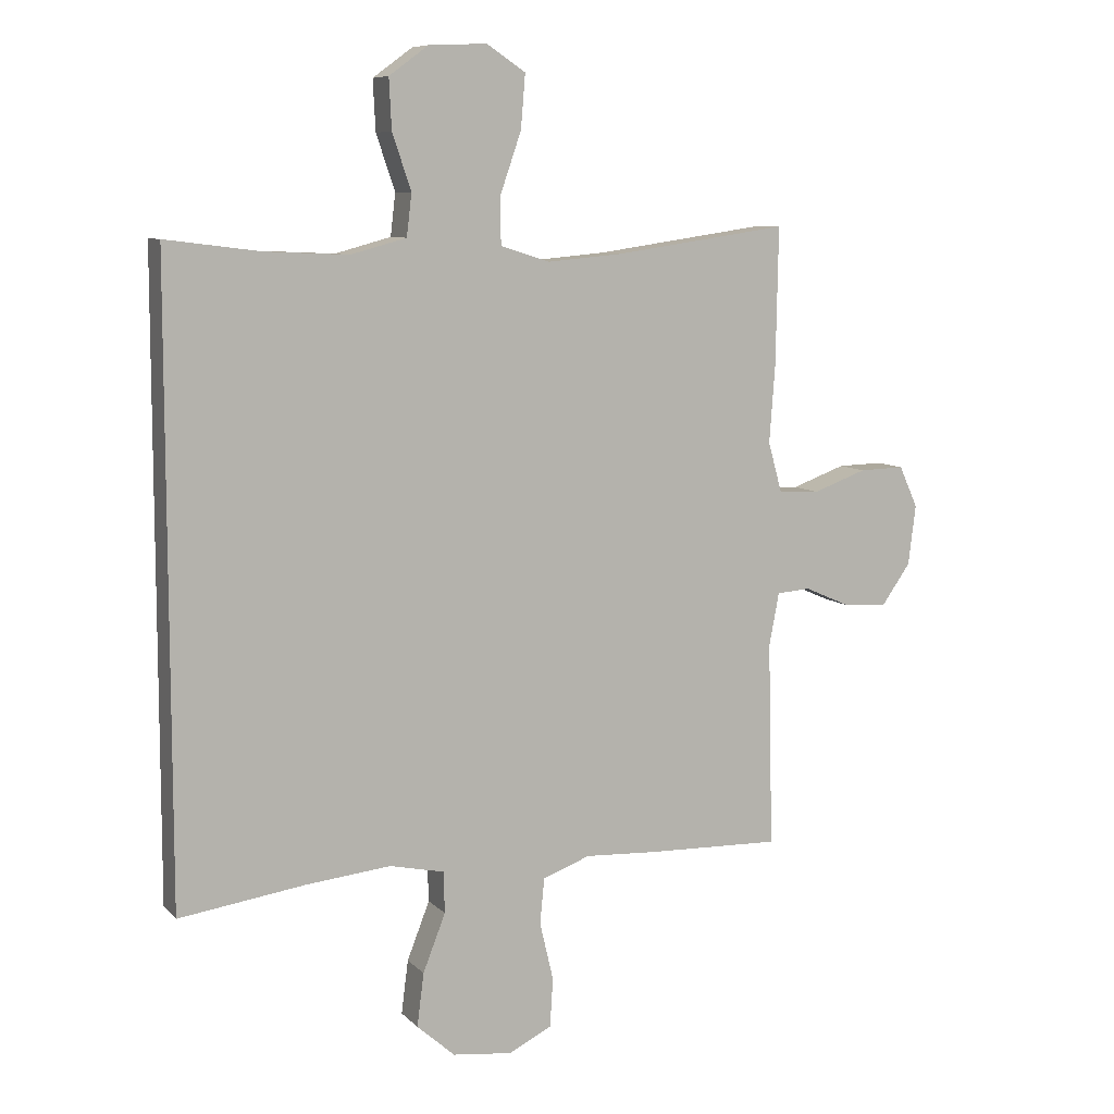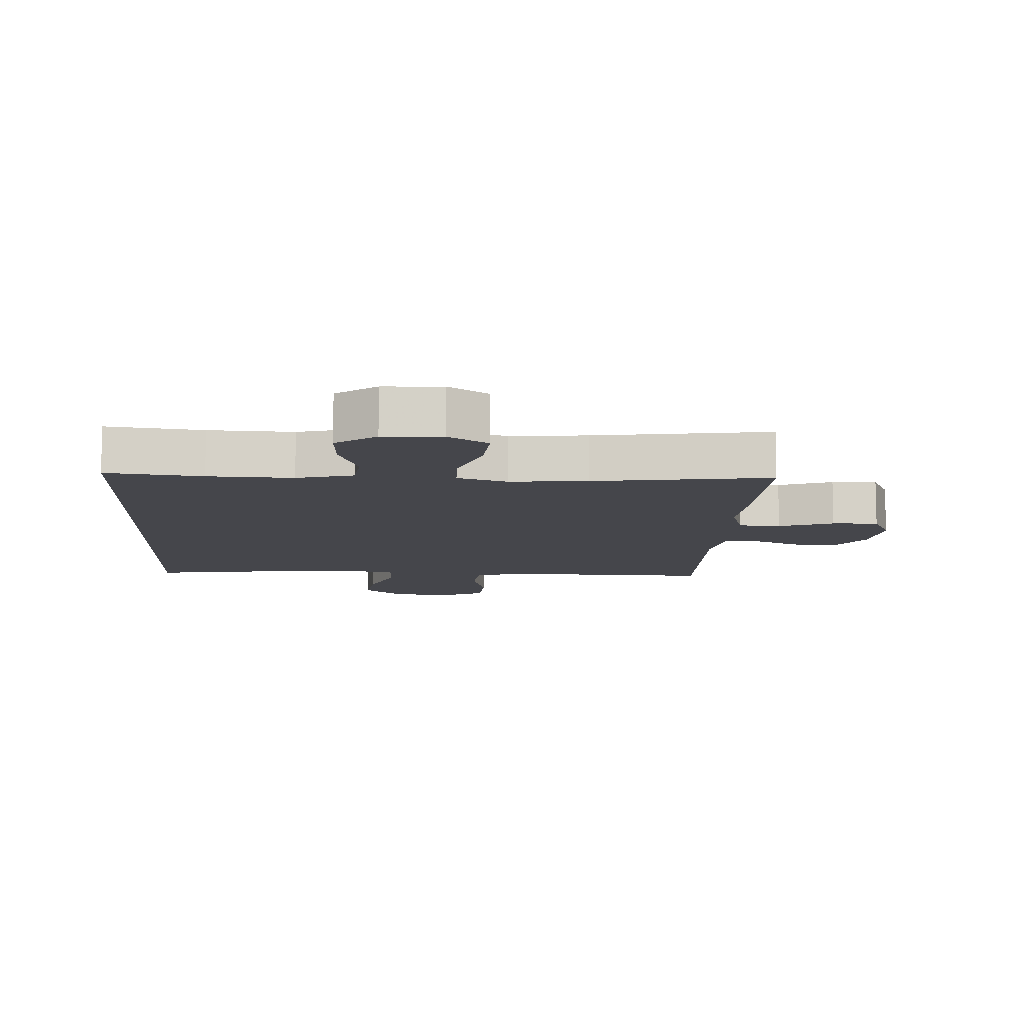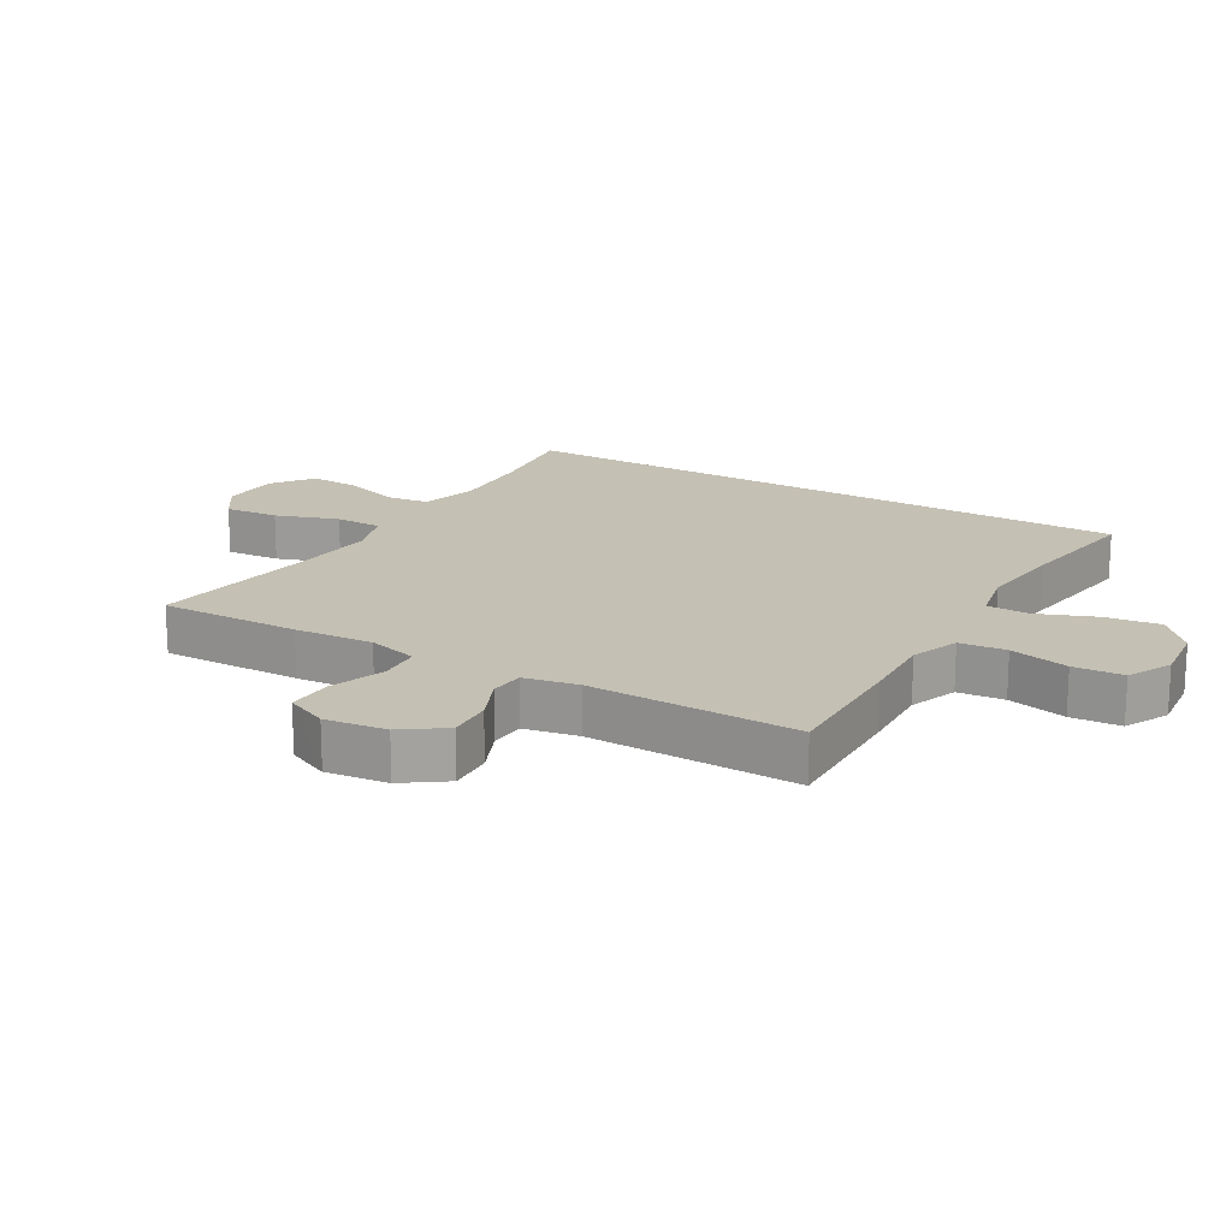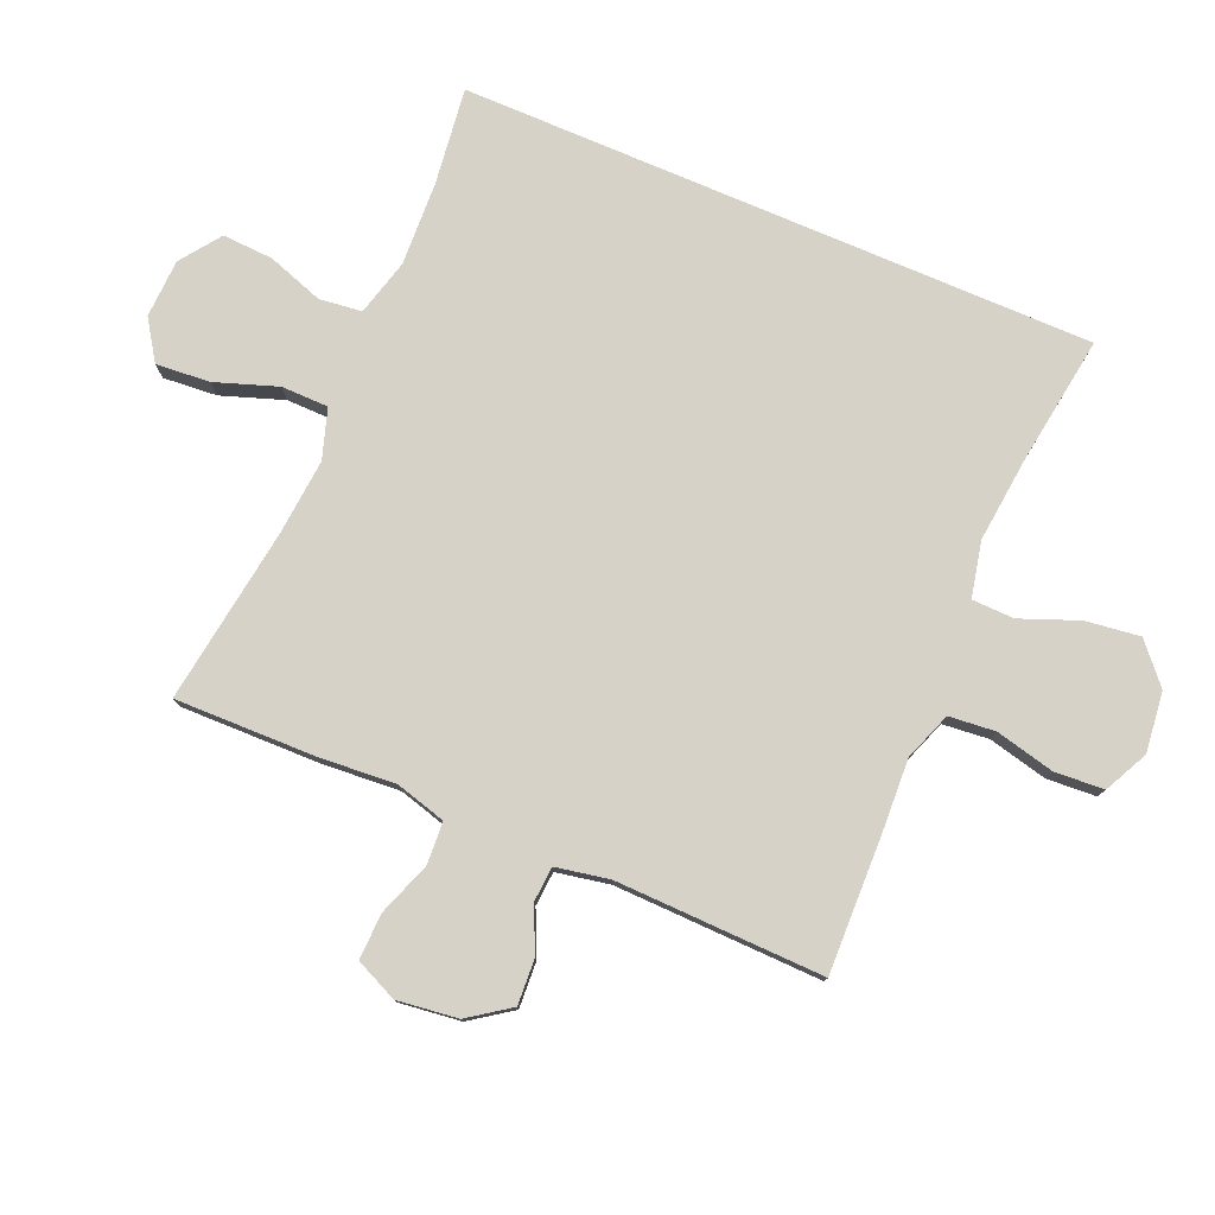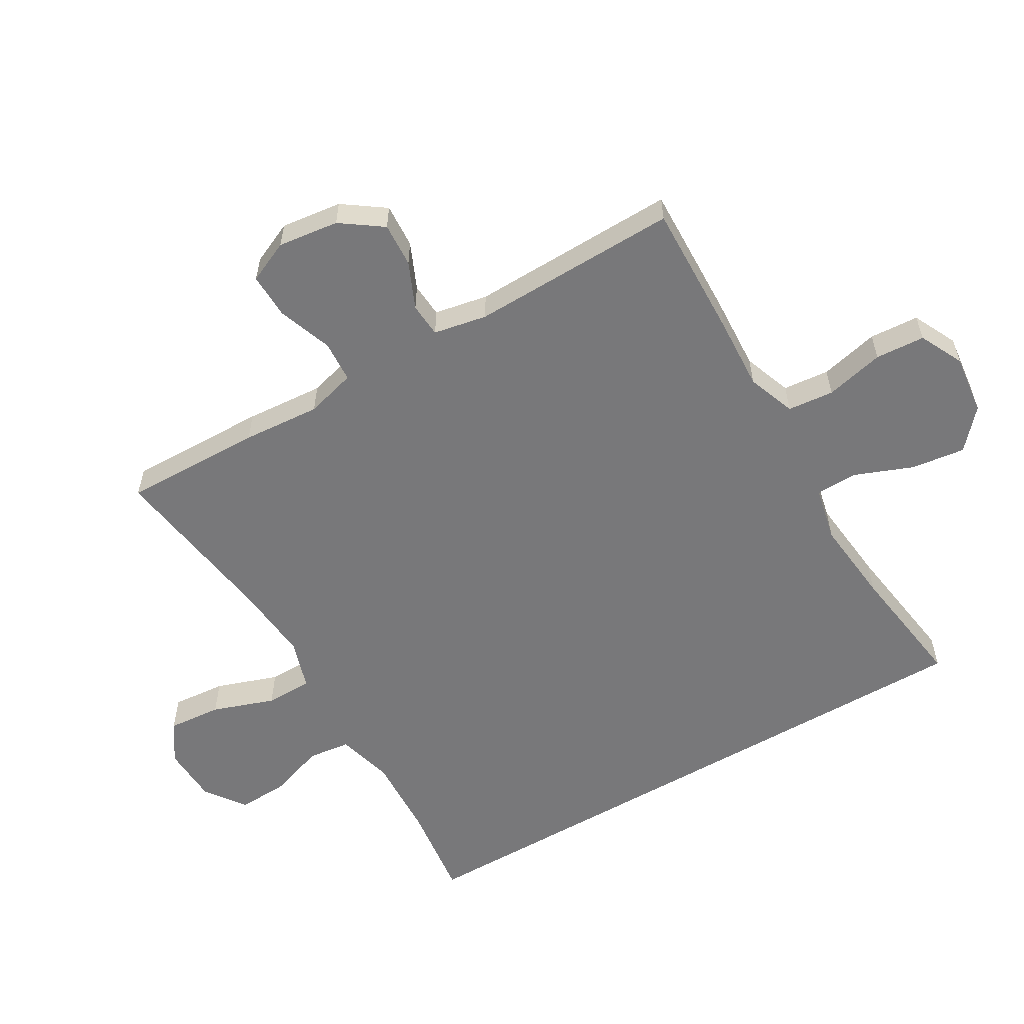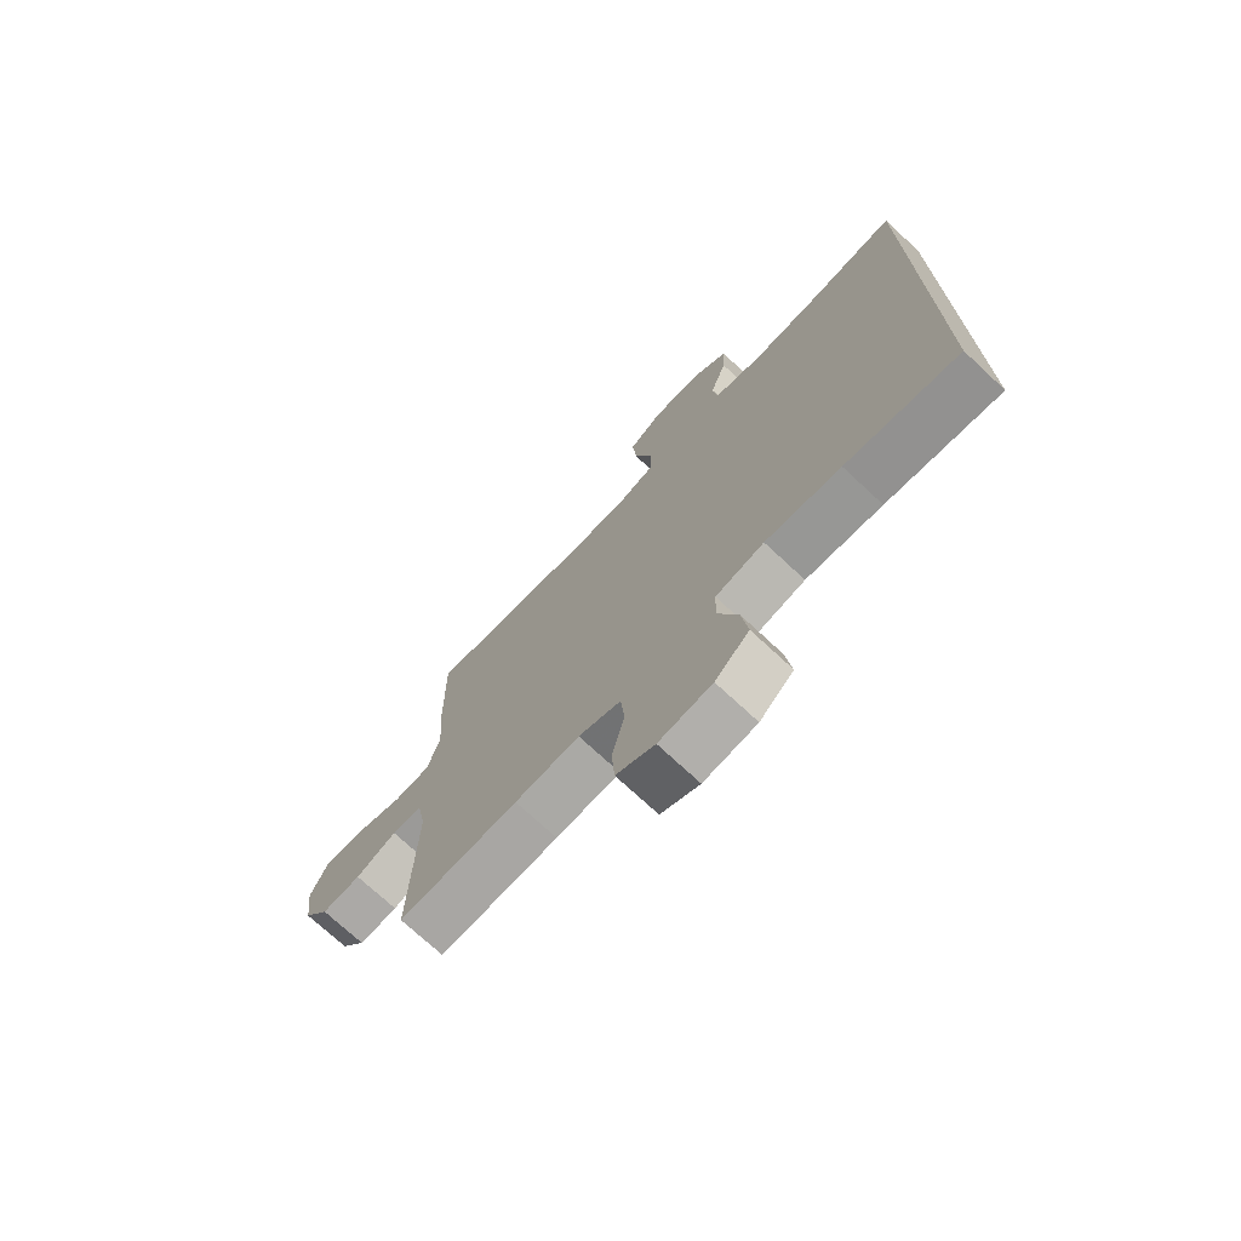
<metadata>
{"format":"obj","ext":"obj","renderer":"f3d","projection":"perspective","resolution":1024,"background":"white","views":[{"elev":8.4,"azim":-23.8,"up":"+Z"},{"elev":-10.0,"azim":-2.9,"up":"+Y"},{"elev":18.0,"azim":120.4,"up":"+Y"},{"elev":78.3,"azim":113.1,"up":"+Y"},{"elev":-57.5,"azim":120.3,"up":"+Y"},{"elev":-73.0,"azim":-133.0,"up":"+Z"}]}
</metadata>
<code>
v -0.5 0.07 -0.51
v -0.5 0.07 0.488
v -0.349 0.07 0.469
v -0.216 0.07 0.463
v -0.127 0.07 0.487
v -0.119 0.07 0.554
v -0.149 0.07 0.642
v -0.153 0.07 0.722
v -0.09 0.07 0.768
v 0.002 0.07 0.772
v 0.064 0.07 0.731
v 0.057 0.07 0.646
v 0.023 0.07 0.548
v 0.024 0.07 0.474
v 0.102 0.07 0.449
v 0.224 0.07 0.46
v 0.5 0.07 0.5
v 0.496 0.07 0.28
v 0.487 0.07 0.157
v 0.509 0.07 0.078
v 0.575 0.07 0.074
v 0.661 0.07 0.105
v 0.733 0.07 0.107
v 0.763 0.07 0.041
v 0.751 0.07 -0.055
v 0.705 0.07 -0.12
v 0.635 0.07 -0.116
v 0.562 0.07 -0.084
v 0.508 0.07 -0.088
v 0.492 0.07 -0.172
v 0.5 0.07 -0.5
v 0.286 0.07 -0.494
v 0.17 0.07 -0.488
v 0.094 0.07 -0.516
v 0.087 0.07 -0.589
v 0.109 0.07 -0.682
v 0.104 0.07 -0.76
v 0.035 0.07 -0.794
v -0.06 0.07 -0.783
v -0.121 0.07 -0.729
v -0.11 0.07 -0.644
v -0.074 0.07 -0.552
v -0.076 0.07 -0.486
v -0.163 0.07 -0.467
v -0.298 0.07 -0.481
v -0.5 0 -0.51
v -0.5 0 0.488
v -0.349 0 0.469
v -0.216 0 0.463
v -0.127 0 0.487
v -0.119 0 0.554
v -0.149 0 0.642
v -0.153 0 0.722
v -0.09 0 0.768
v 0.002 0 0.772
v 0.064 0 0.731
v 0.057 0 0.646
v 0.023 0 0.548
v 0.024 0 0.474
v 0.102 0 0.449
v 0.224 0 0.46
v 0.5 0 0.5
v 0.496 0 0.28
v 0.487 0 0.157
v 0.509 0 0.078
v 0.575 0 0.074
v 0.661 0 0.105
v 0.733 0 0.107
v 0.763 0 0.041
v 0.751 0 -0.055
v 0.705 0 -0.12
v 0.635 0 -0.116
v 0.562 0 -0.084
v 0.508 0 -0.088
v 0.492 0 -0.172
v 0.5 0 -0.5
v 0.286 0 -0.494
v 0.17 0 -0.488
v 0.094 0 -0.516
v 0.087 0 -0.589
v 0.109 0 -0.682
v 0.104 0 -0.76
v 0.035 0 -0.794
v -0.06 0 -0.783
v -0.121 0 -0.729
v -0.11 0 -0.644
v -0.074 0 -0.552
v -0.076 0 -0.486
v -0.163 0 -0.467
v -0.298 0 -0.481
f 40 41 42
f 39 40 42
f 38 39 42
f 37 38 42
f 36 37 42
f 35 36 42
f 34 35 42 43
f 33 34 43 44
f 32 33 44
f 31 32 44
f 30 31 44
f 26 27 28
f 25 26 28
f 24 25 28
f 23 24 28
f 22 23 28
f 21 22 28
f 20 21 28 29
f 30 44 45
f 29 30 45
f 20 29 45
f 19 20 45
f 11 12 13
f 10 11 13
f 9 10 13
f 8 9 13
f 7 8 13
f 6 7 13
f 5 6 13 14
f 4 5 14 15
f 1 2 3
f 45 1 3
f 19 45 3
f 18 19 3
f 16 17 18
f 15 16 18
f 4 15 18
f 3 4 18
f 87 86 85
f 87 85 84
f 87 84 83
f 87 83 82
f 87 82 81
f 87 81 80
f 88 87 80 79
f 89 88 79 78
f 89 78 77
f 89 77 76
f 89 76 75
f 73 72 71
f 73 71 70
f 73 70 69
f 73 69 68
f 73 68 67
f 73 67 66
f 74 73 66 65
f 90 89 75
f 90 75 74
f 90 74 65
f 90 65 64
f 58 57 56
f 58 56 55
f 58 55 54
f 58 54 53
f 58 53 52
f 58 52 51
f 59 58 51 50
f 60 59 50 49
f 48 47 46
f 48 46 90
f 48 90 64
f 48 64 63
f 63 62 61
f 63 61 60
f 63 60 49
f 63 49 48
f 1 46 47 2
f 2 47 48 3
f 3 48 49 4
f 4 49 50 5
f 5 50 51 6
f 6 51 52 7
f 7 52 53 8
f 8 53 54 9
f 9 54 55 10
f 10 55 56 11
f 11 56 57 12
f 12 57 58 13
f 13 58 59 14
f 14 59 60 15
f 15 60 61 16
f 16 61 62 17
f 17 62 63 18
f 18 63 64 19
f 19 64 65 20
f 20 65 66 21
f 21 66 67 22
f 22 67 68 23
f 23 68 69 24
f 24 69 70 25
f 25 70 71 26
f 26 71 72 27
f 27 72 73 28
f 28 73 74 29
f 29 74 75 30
f 30 75 76 31
f 31 76 77 32
f 32 77 78 33
f 33 78 79 34
f 34 79 80 35
f 35 80 81 36
f 36 81 82 37
f 37 82 83 38
f 38 83 84 39
f 39 84 85 40
f 40 85 86 41
f 41 86 87 42
f 42 87 88 43
f 43 88 89 44
f 44 89 90 45
f 45 90 46 1

</code>
